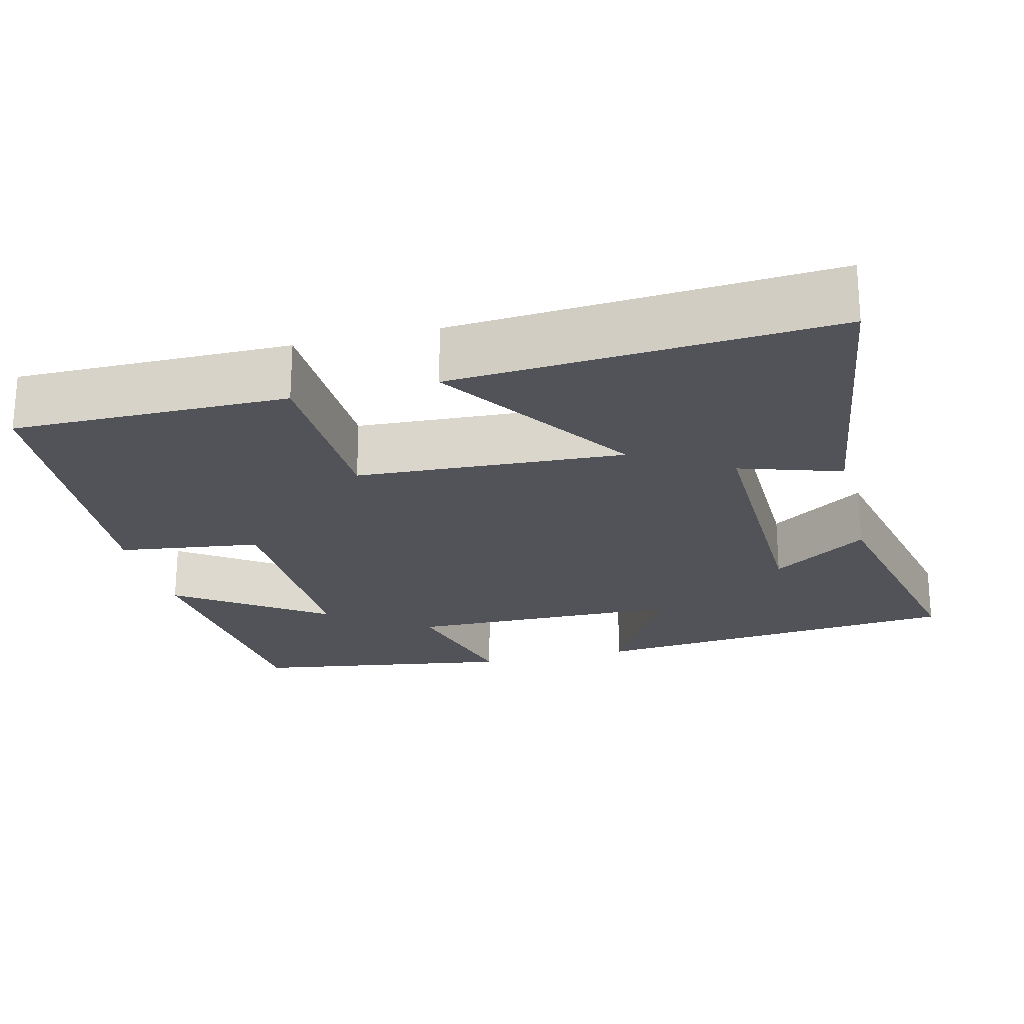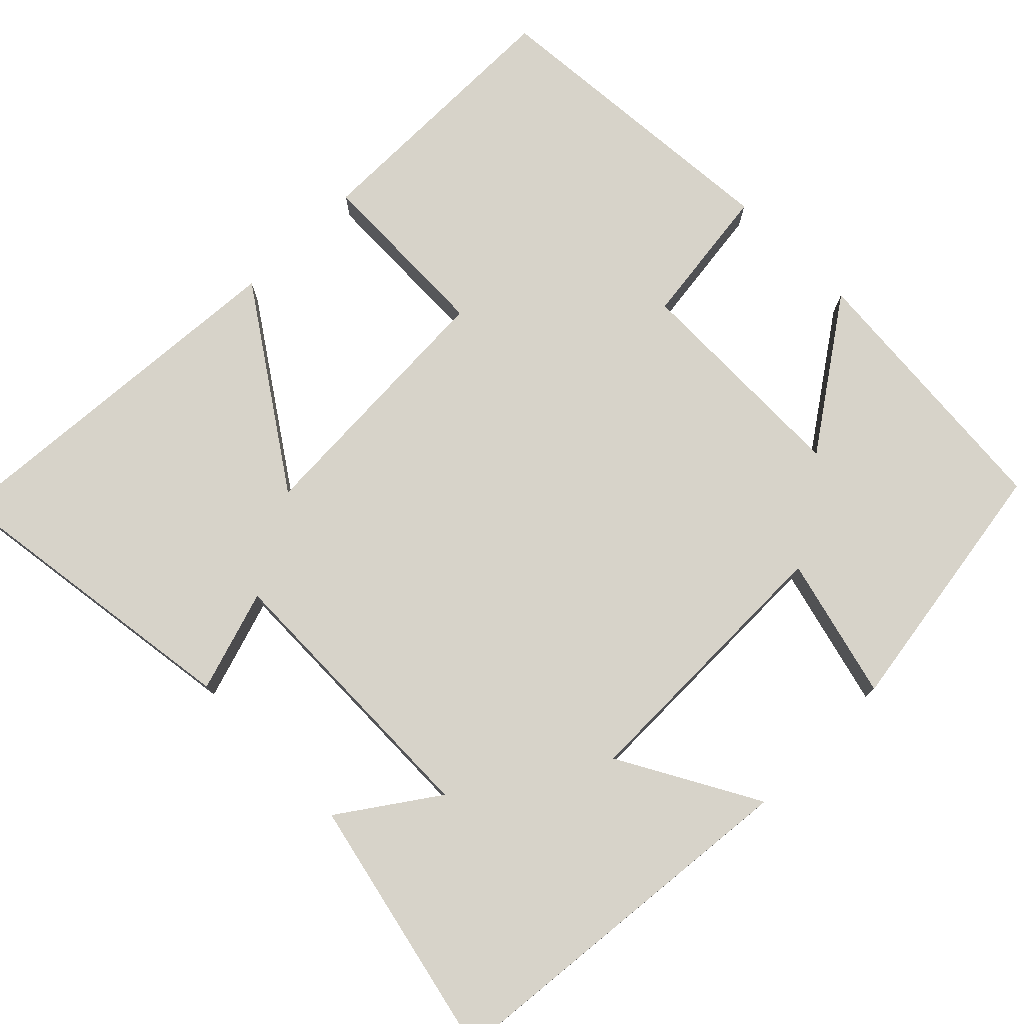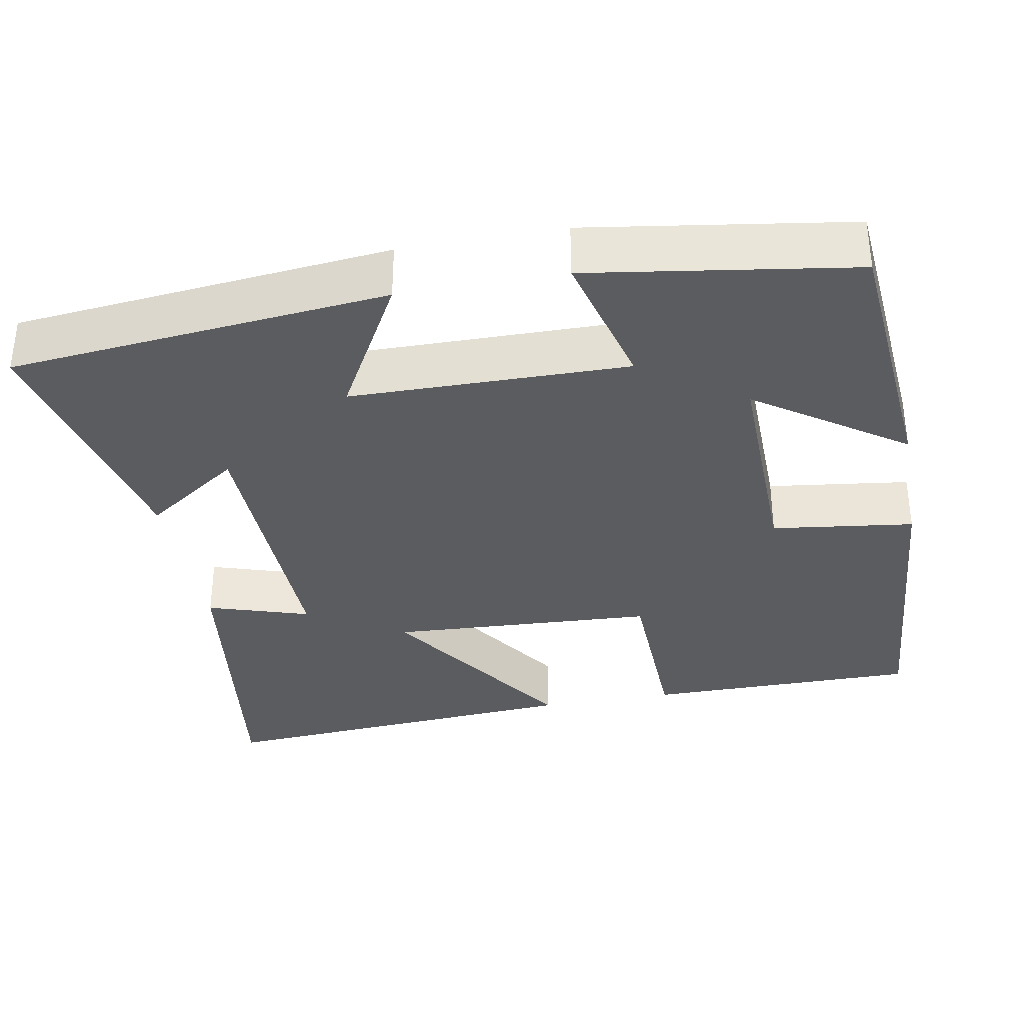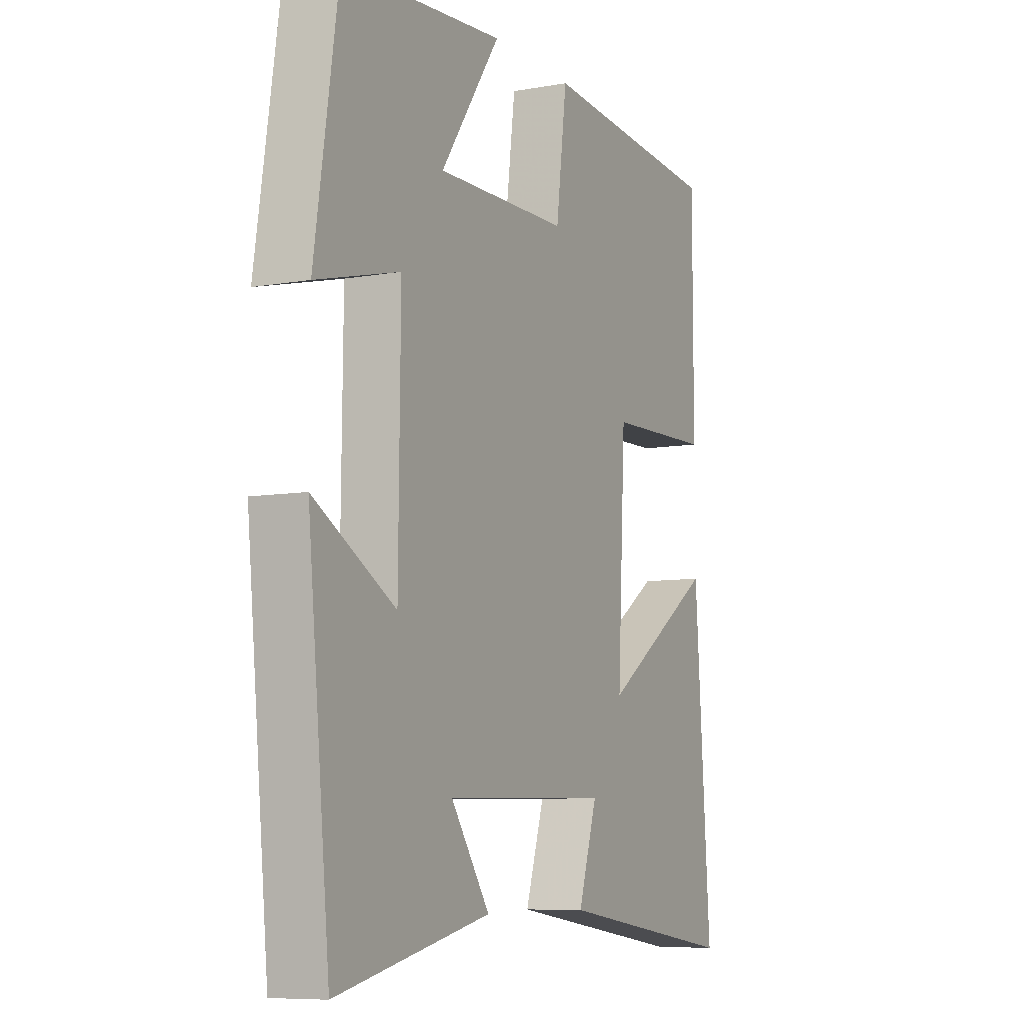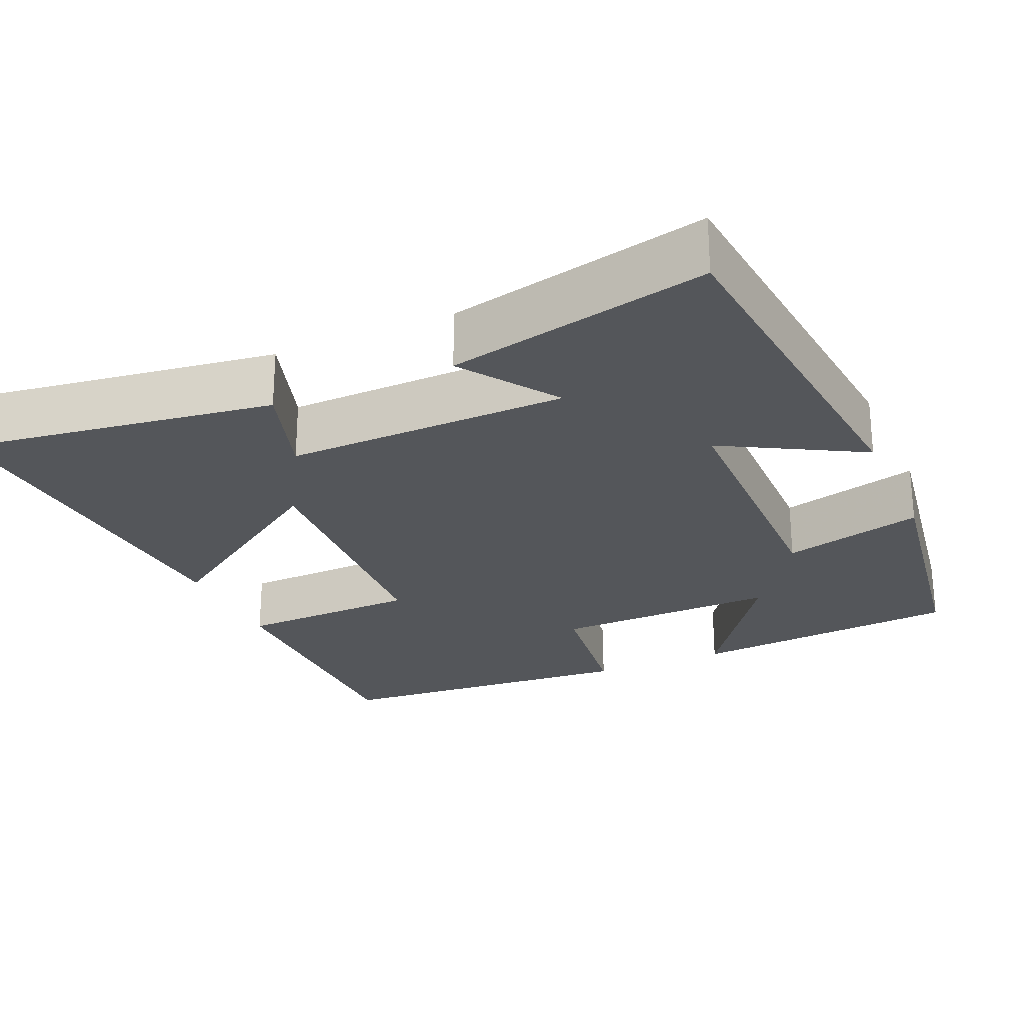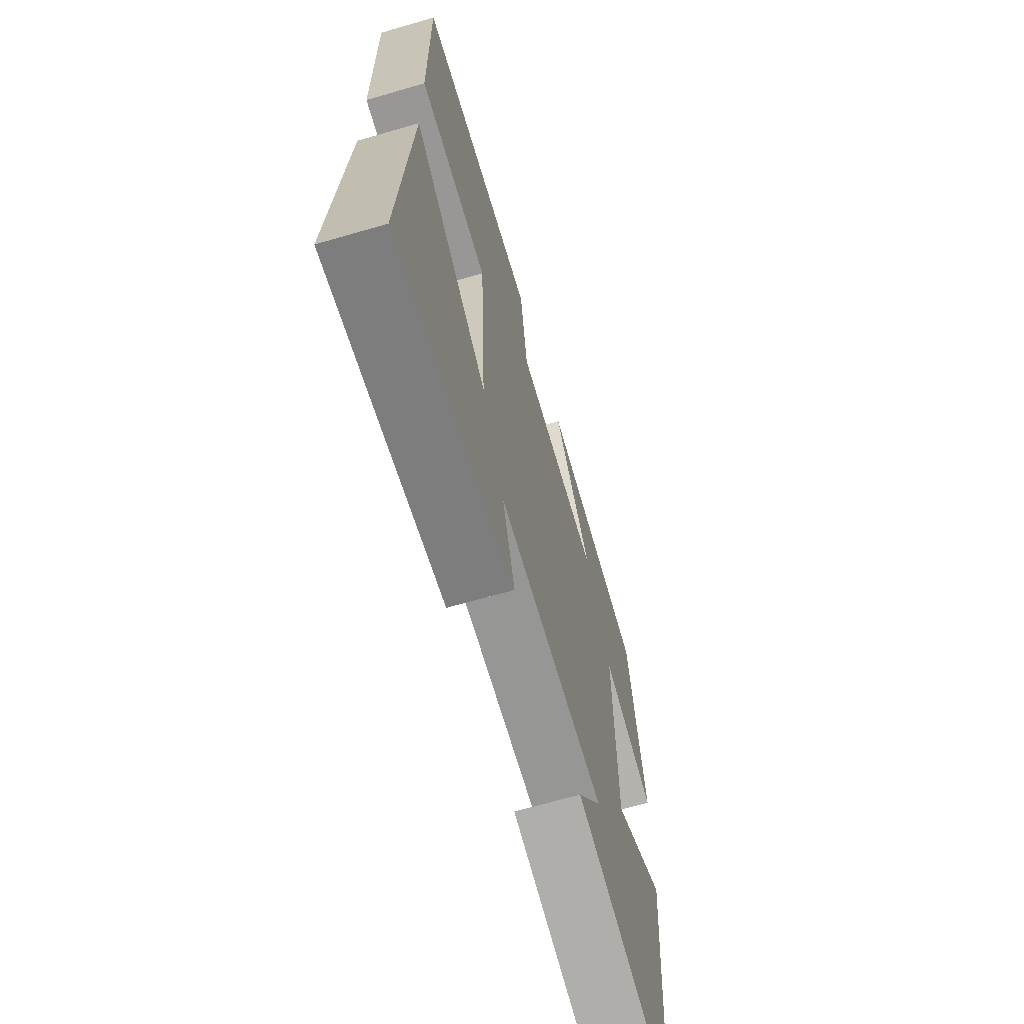
<metadata>
{"format":"obj","ext":"obj","renderer":"f3d","projection":"perspective","resolution":1024,"background":"white","views":[{"elev":-22.6,"azim":103.8,"up":"+Y"},{"elev":76.4,"azim":-134.9,"up":"+Y"},{"elev":-34.4,"azim":-79.6,"up":"+Y"},{"elev":-8.0,"azim":-63.6,"up":"+Z"},{"elev":-25.1,"azim":-156.3,"up":"+Y"},{"elev":-66.6,"azim":106.2,"up":"+Z"}]}
</metadata>
<code>
v 0.535 0.07 -0.557
v 0.129 0.07 -0.5
v 0.171 0.07 -0.368
v -0.197 0.07 -0.376
v -0.111 0.07 -0.5
v -0.451 0.07 -0.575
v -0.5 0.07 -0.085
v -0.32 0.07 -0.185
v -0.316 0.07 0.175
v -0.5 0.07 0.127
v -0.448 0.07 0.469
v -0.092 0.07 0.5
v -0.224 0.07 0.309
v 0.07 0.07 0.315
v 0.094 0.07 0.5
v 0.5 0.07 0.469
v 0.5 0.07 0.113
v 0.264 0.07 0.106
v 0.246 0.07 -0.24
v 0.5 0.07 -0.069
v 0.535 0 -0.557
v 0.129 0 -0.5
v 0.171 0 -0.368
v -0.197 0 -0.376
v -0.111 0 -0.5
v -0.451 0 -0.575
v -0.5 0 -0.085
v -0.32 0 -0.185
v -0.316 0 0.175
v -0.5 0 0.127
v -0.448 0 0.469
v -0.092 0 0.5
v -0.224 0 0.309
v 0.07 0 0.315
v 0.094 0 0.5
v 0.5 0 0.469
v 0.5 0 0.113
v 0.264 0 0.106
v 0.246 0 -0.24
v 0.5 0 -0.069
f 1 2 3
f 20 1 3
f 19 20 3
f 18 19 3 4
f 16 17 18
f 15 16 18
f 14 15 18
f 13 14 18 4
f 10 11 12 13
f 9 10 13
f 8 9 13 4
f 7 8 4
f 4 5 6 7
f 23 22 21
f 23 21 40
f 23 40 39
f 24 23 39 38
f 38 37 36
f 38 36 35
f 38 35 34
f 24 38 34 33
f 33 32 31 30
f 33 30 29
f 24 33 29 28
f 24 28 27
f 27 26 25 24
f 1 21 22 2
f 2 22 23 3
f 3 23 24 4
f 4 24 25 5
f 5 25 26 6
f 6 26 27 7
f 7 27 28 8
f 8 28 29 9
f 9 29 30 10
f 10 30 31 11
f 11 31 32 12
f 12 32 33 13
f 13 33 34 14
f 14 34 35 15
f 15 35 36 16
f 16 36 37 17
f 17 37 38 18
f 18 38 39 19
f 19 39 40 20
f 20 40 21 1

</code>
